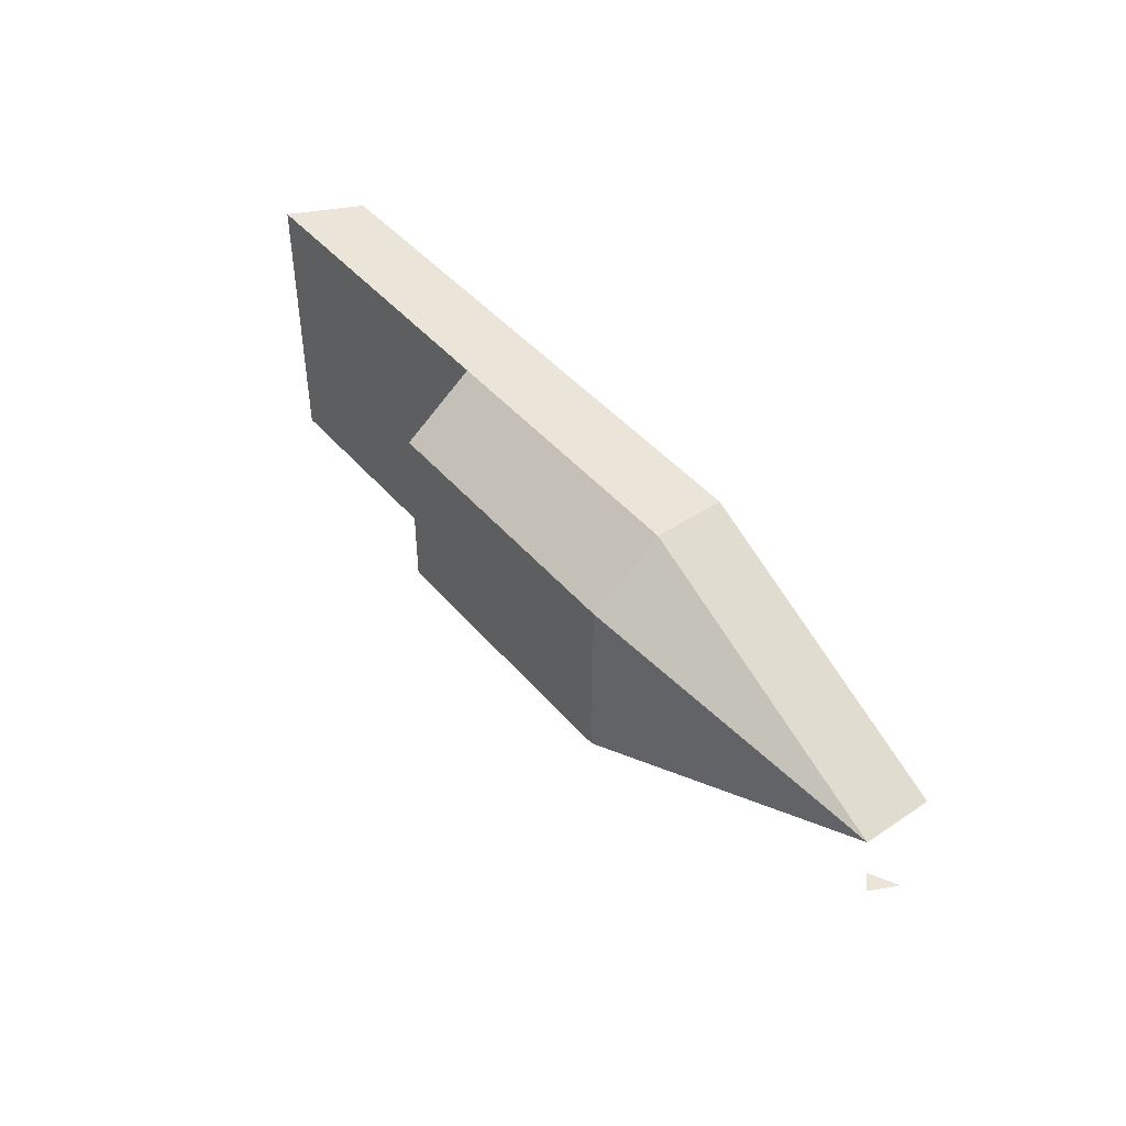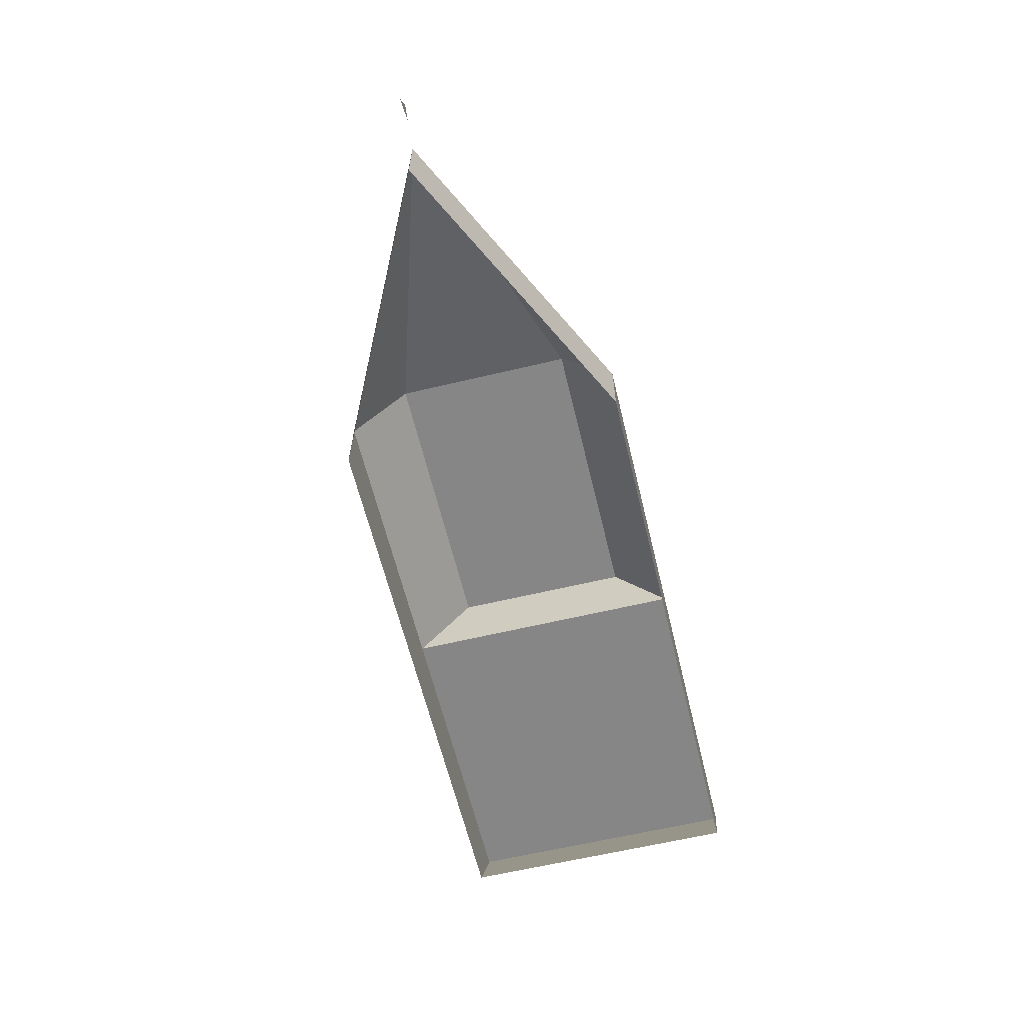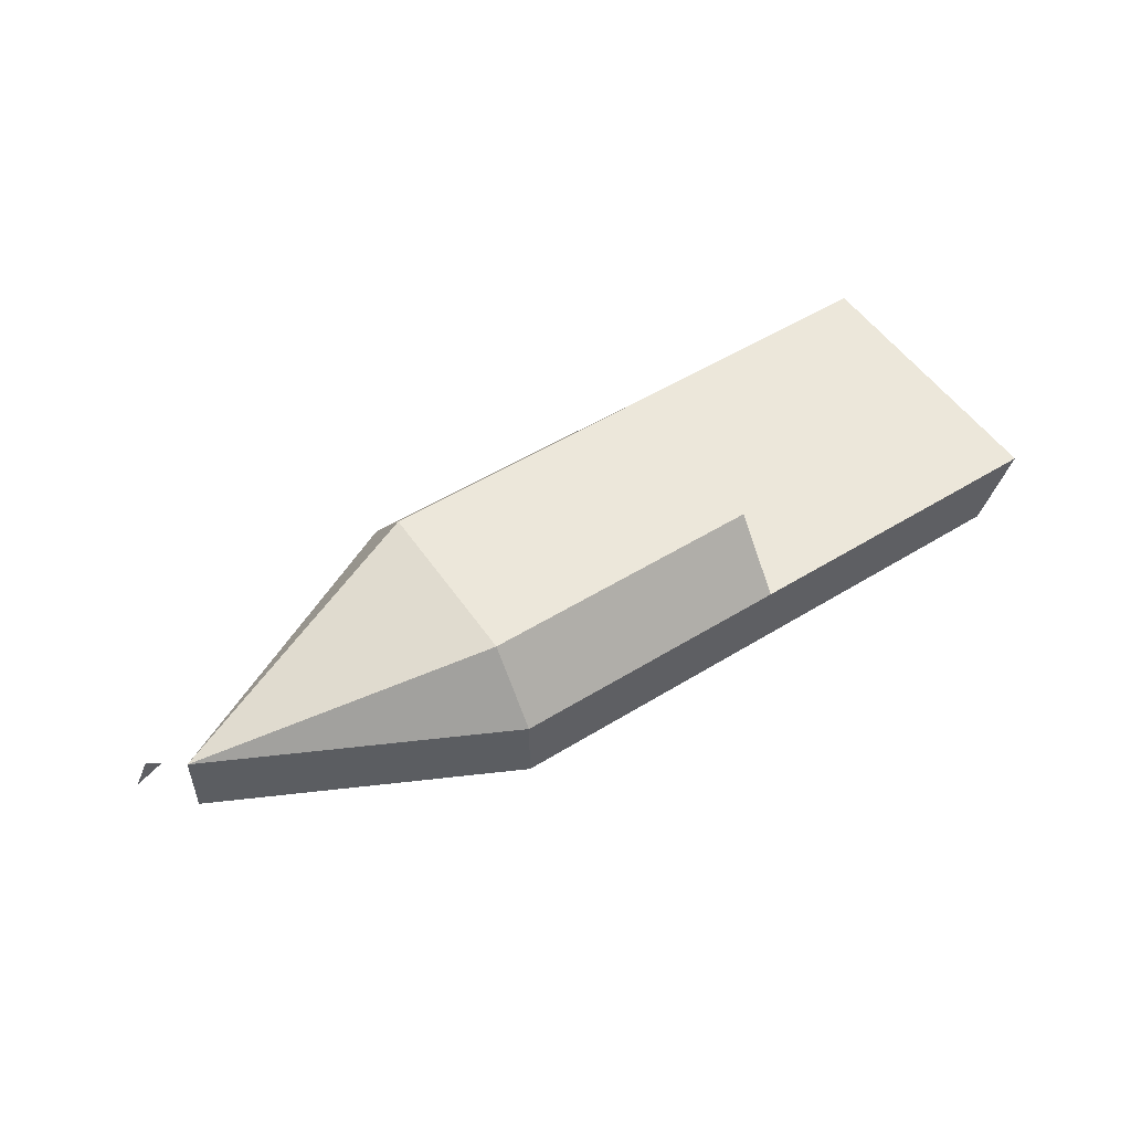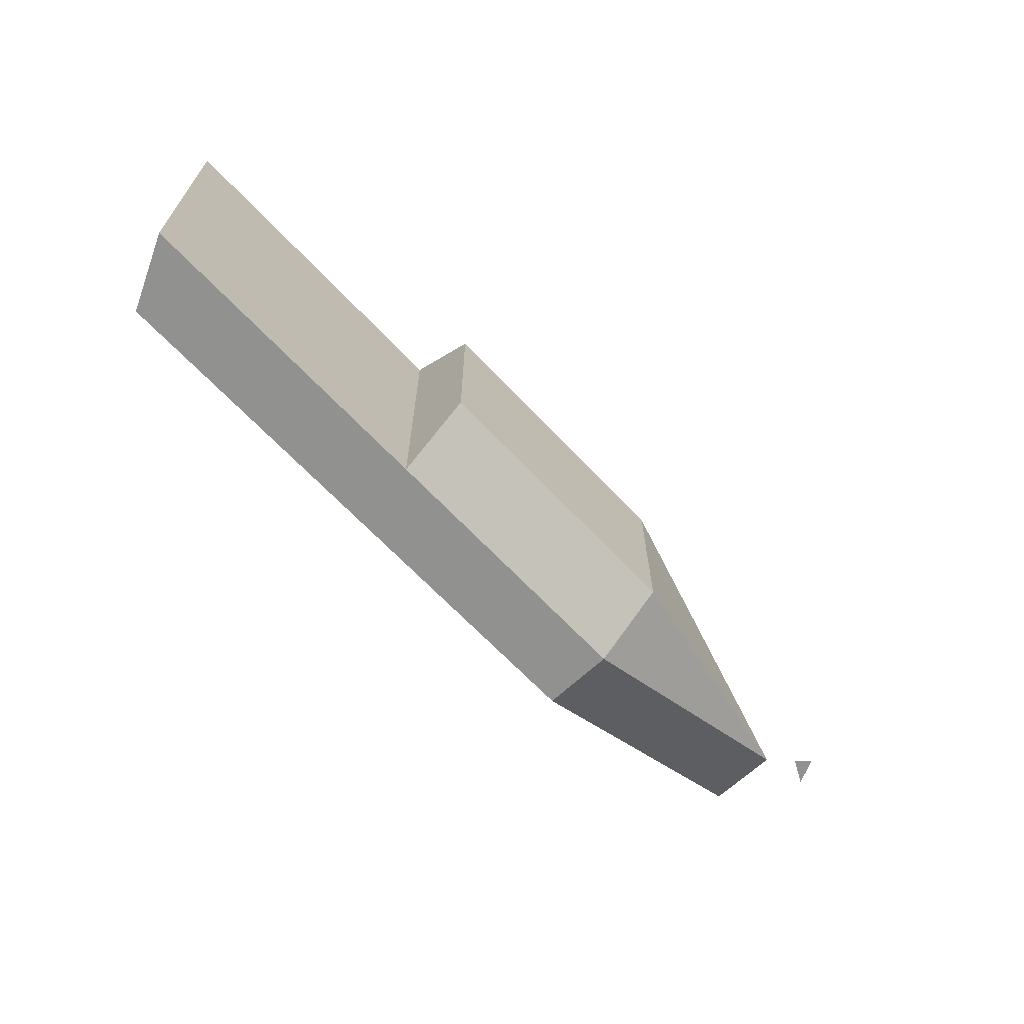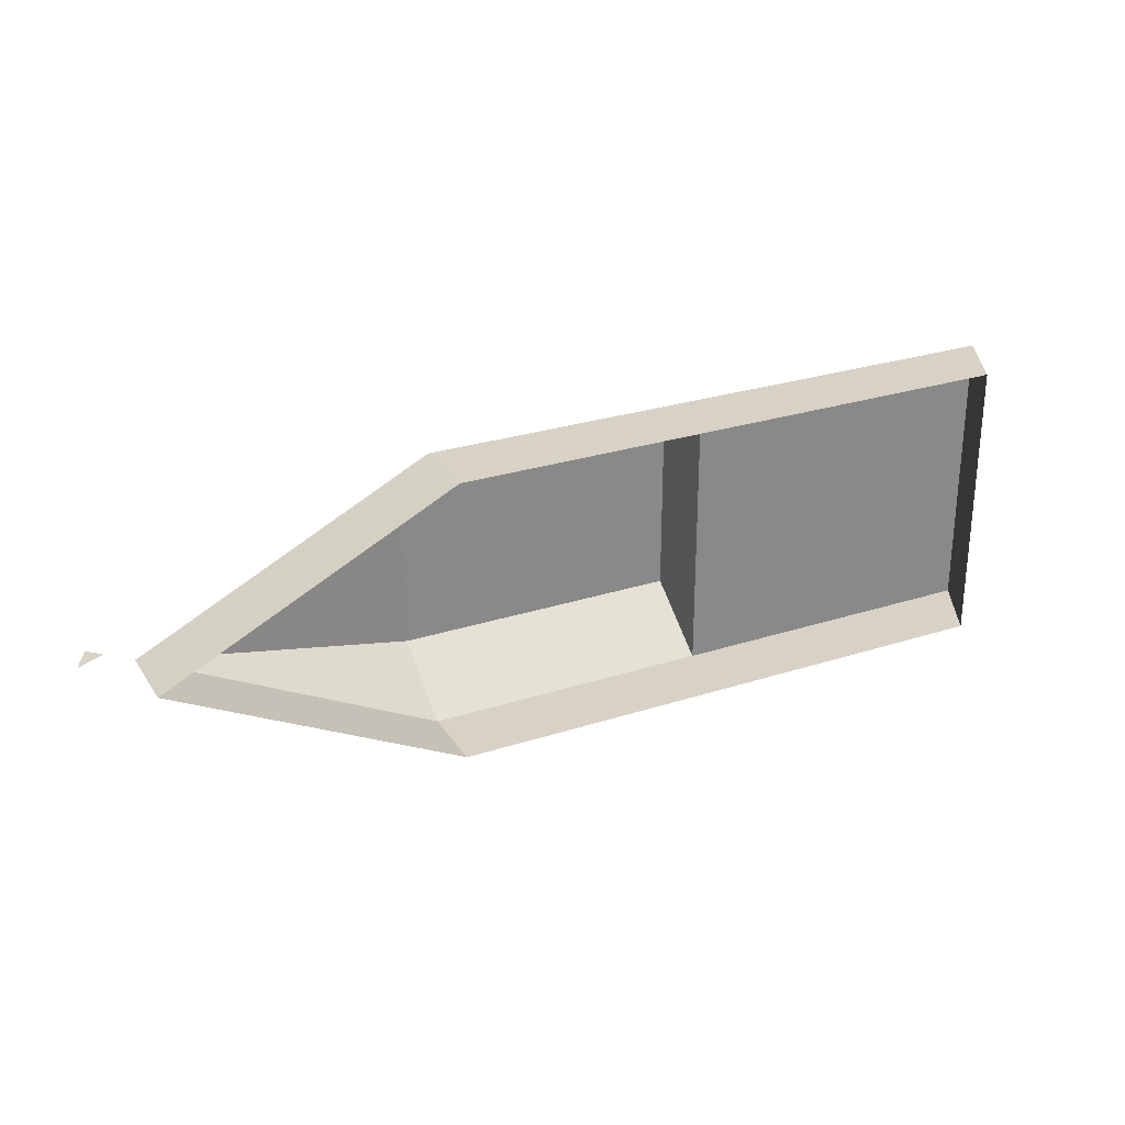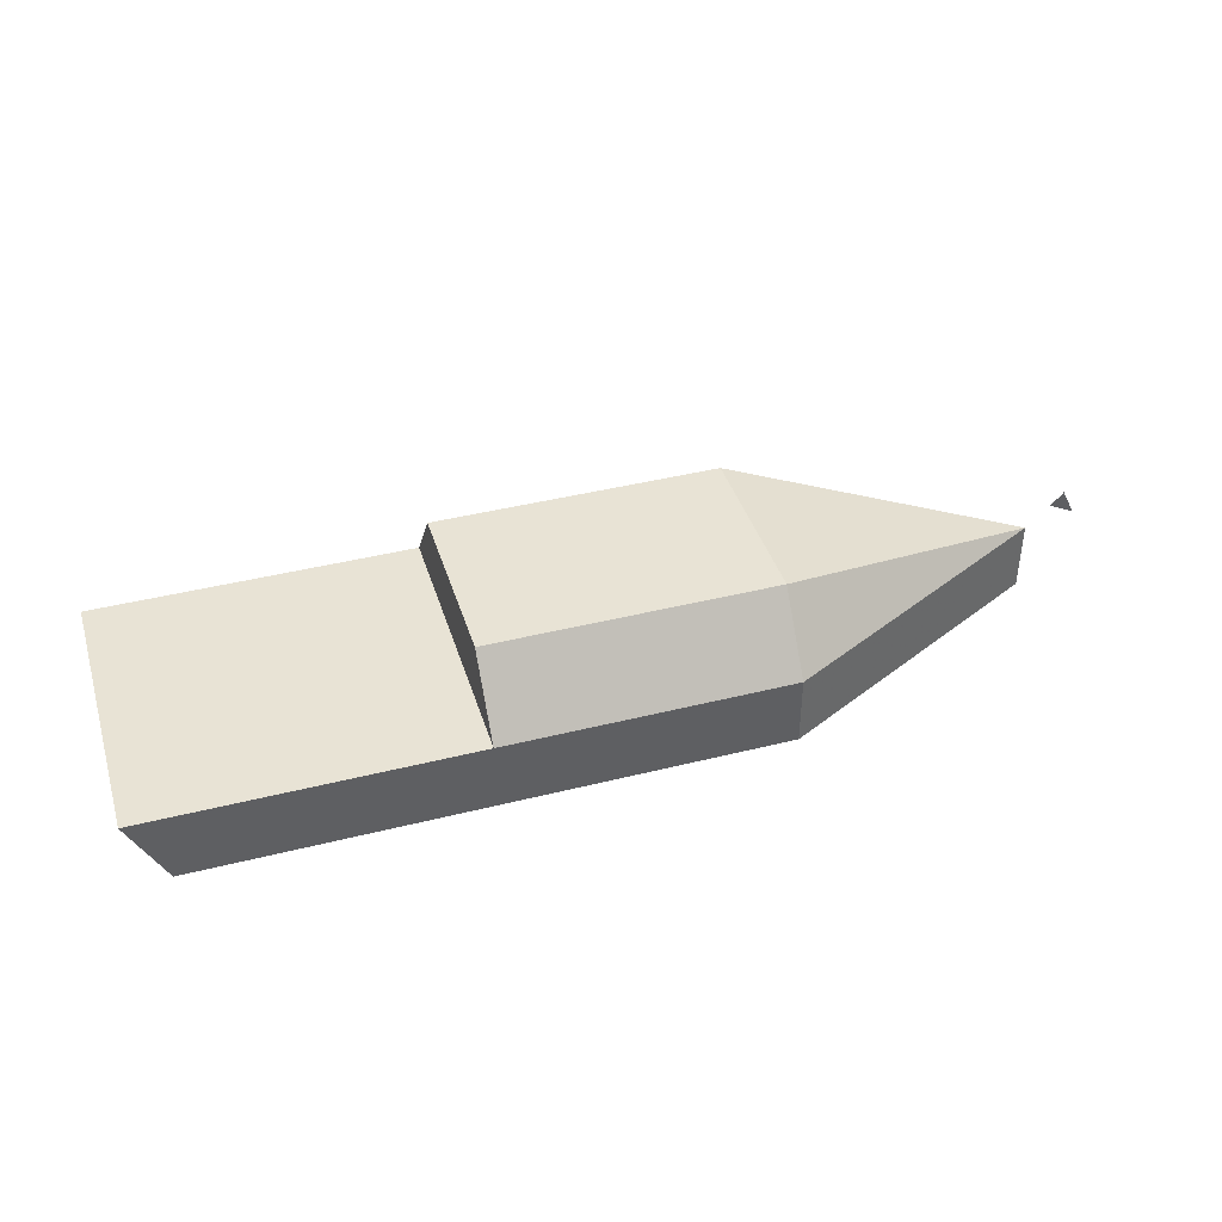
<metadata>
{"format":"obj","ext":"obj","renderer":"f3d","projection":"perspective","resolution":1024,"background":"white","views":[{"elev":45.4,"azim":52.2,"up":"+Y"},{"elev":-62.1,"azim":103.6,"up":"+Z"},{"elev":52.4,"azim":146.4,"up":"+Z"},{"elev":-65.9,"azim":-46.8,"up":"+Y"},{"elev":27.4,"azim":153.6,"up":"+Y"},{"elev":41.1,"azim":-17.0,"up":"+Z"}]}
</metadata>
<code>
o objs1_29
v -0.192 -0.064 0
v -0.208 -0.064 0.032
v 0.064 -0.064 0.032
v 0.064 -0.064 0
v -0.192 0.064 0
v -0.208 0.064 0.032
v 0.064 0.064 0
v 0.064 0.064 0.032
v 0.192 0 0
v 0.192 0 0.032
v 0.064 -0.04 0.064
v 0.064 0.04 0.064
v -0.064 -0.04 0.064
v -0.064 0.04 0.064
v -0.064 0.064 0.032
v -0.064 -0.064 0.032
v 0.208 0 0.048
v 0.202 0 0.042
v 0.214 0 0.036
l 10 17
f 1 2 3
f 3 4 1
f 1 5 6
f 6 2 1
f 5 7 8
f 8 6 5
f 7 9 10
f 10 8 7
f 9 4 3
f 3 10 9
f 10 11 12
f 10 3 11
f 8 10 12
f 12 11 13
f 13 14 12
f 15 8 12
f 12 14 15
f 16 3 11
f 11 13 16
f 16 2 6
f 6 15 16
f 17 18 19
f 16 15 14
f 14 13 16

</code>
